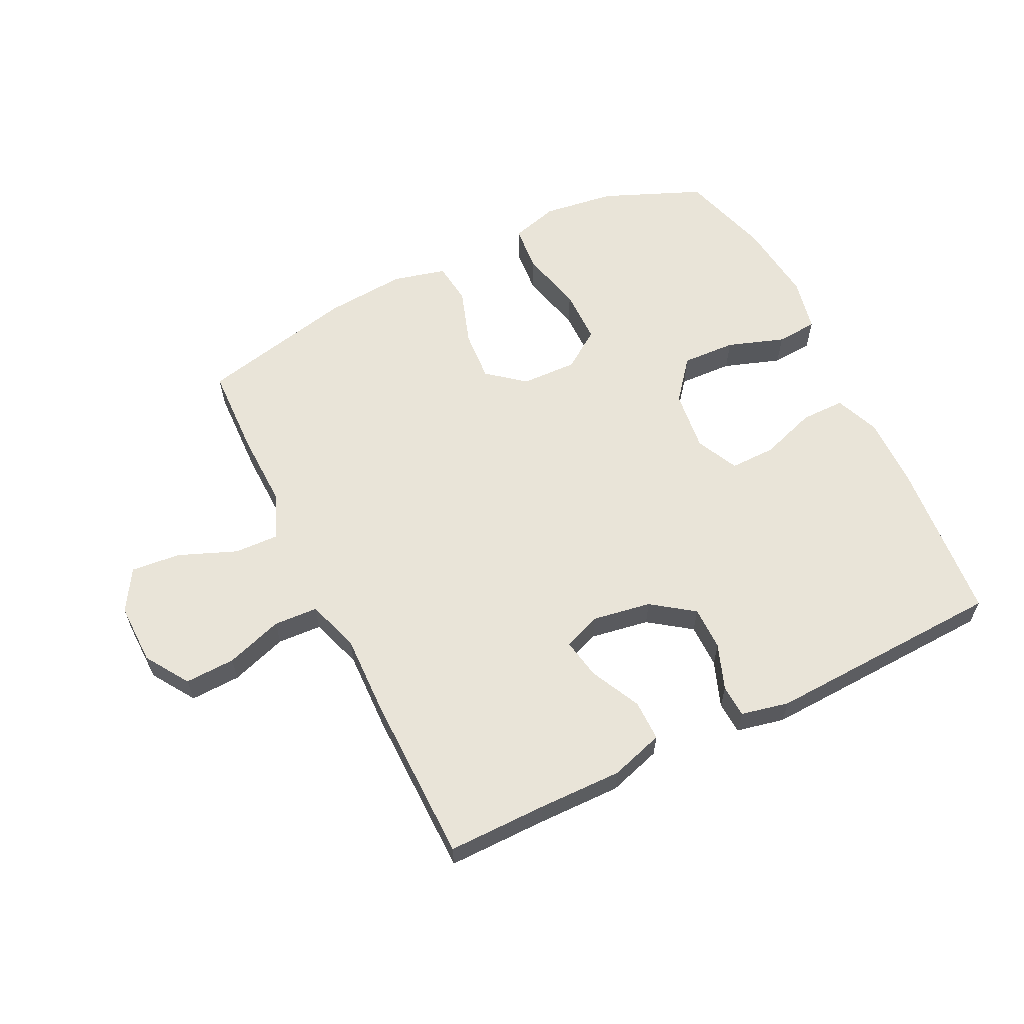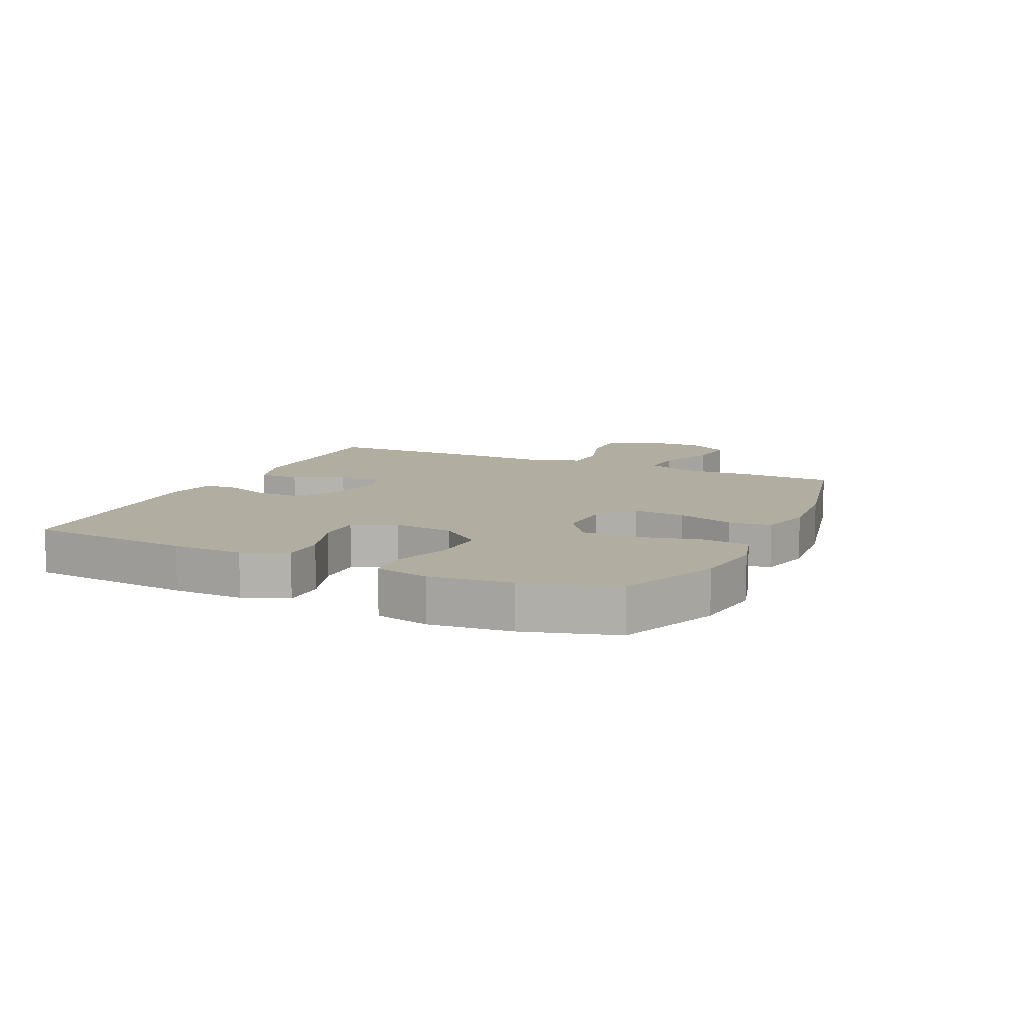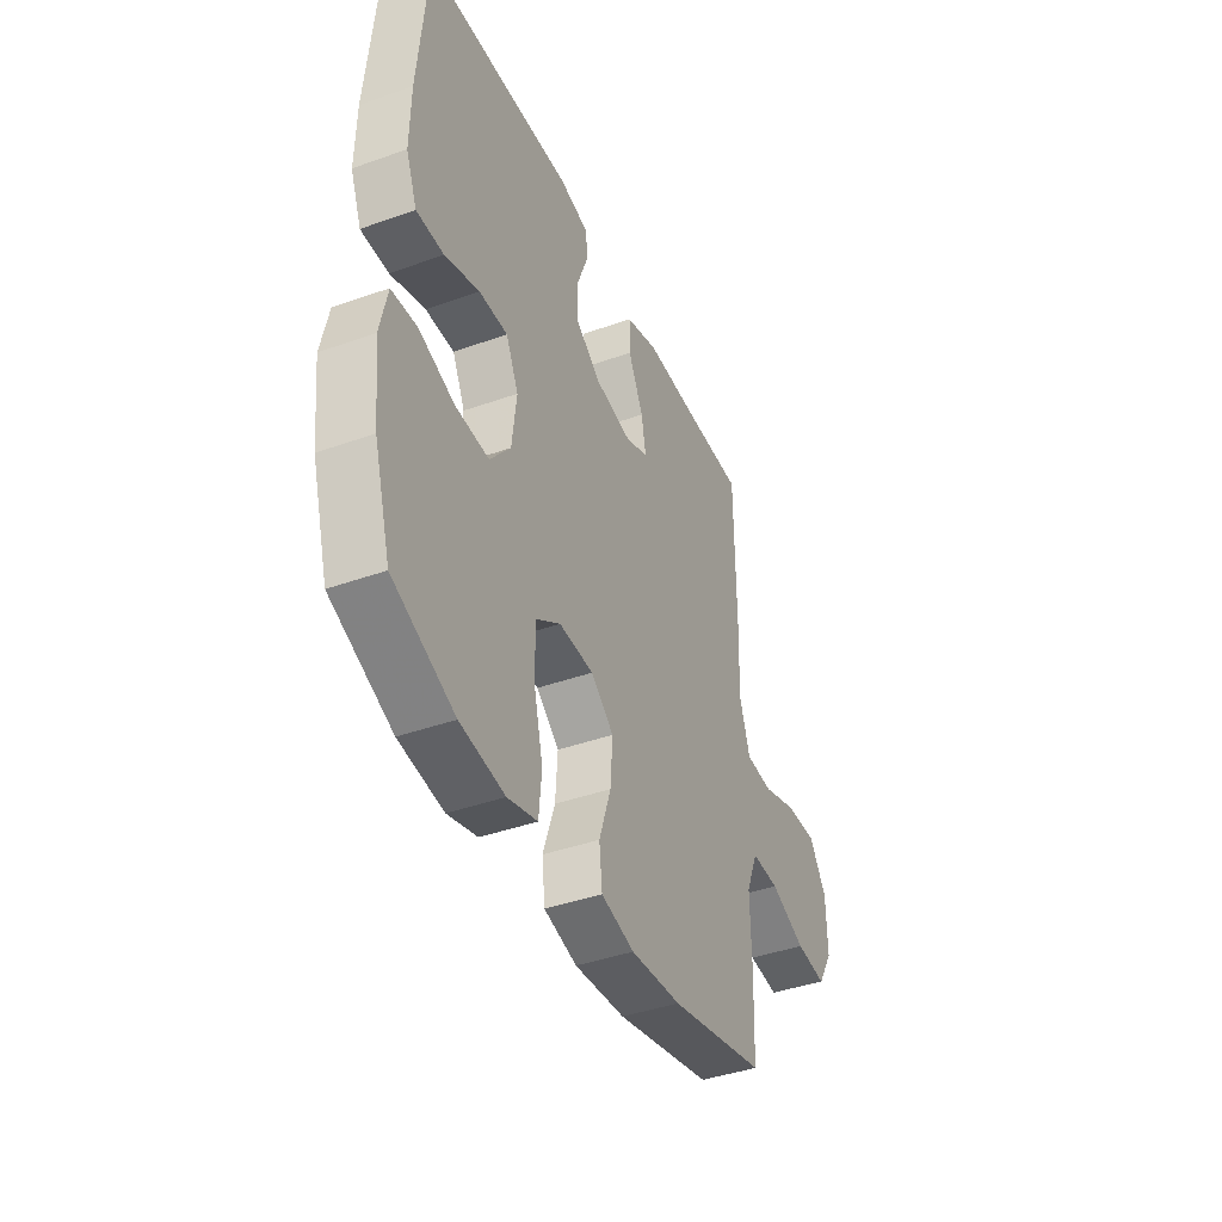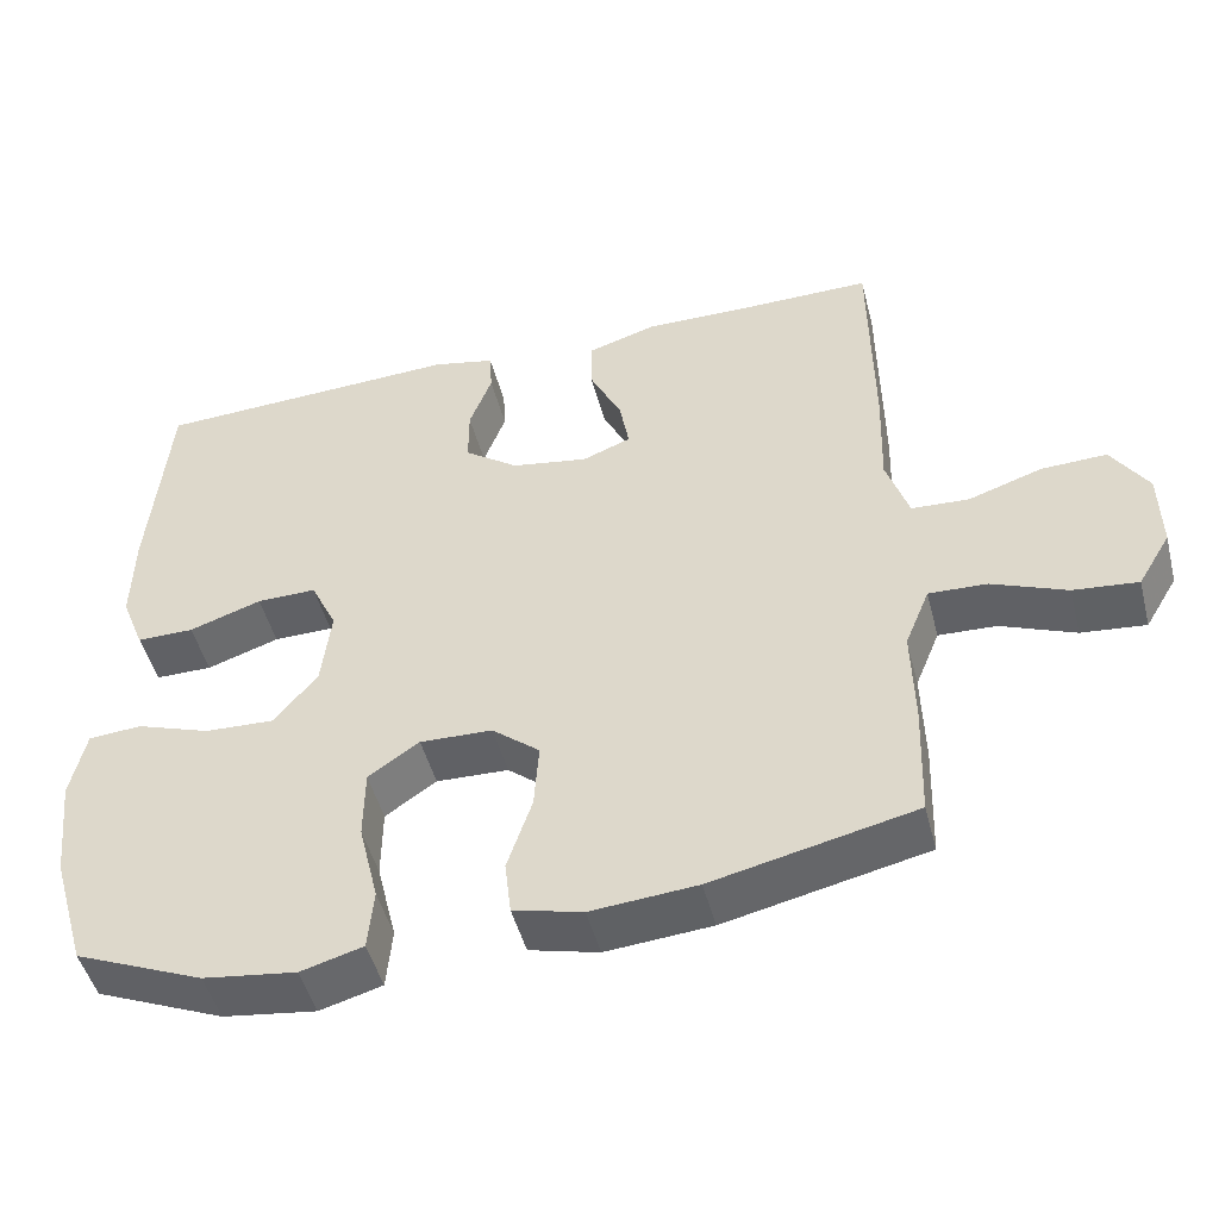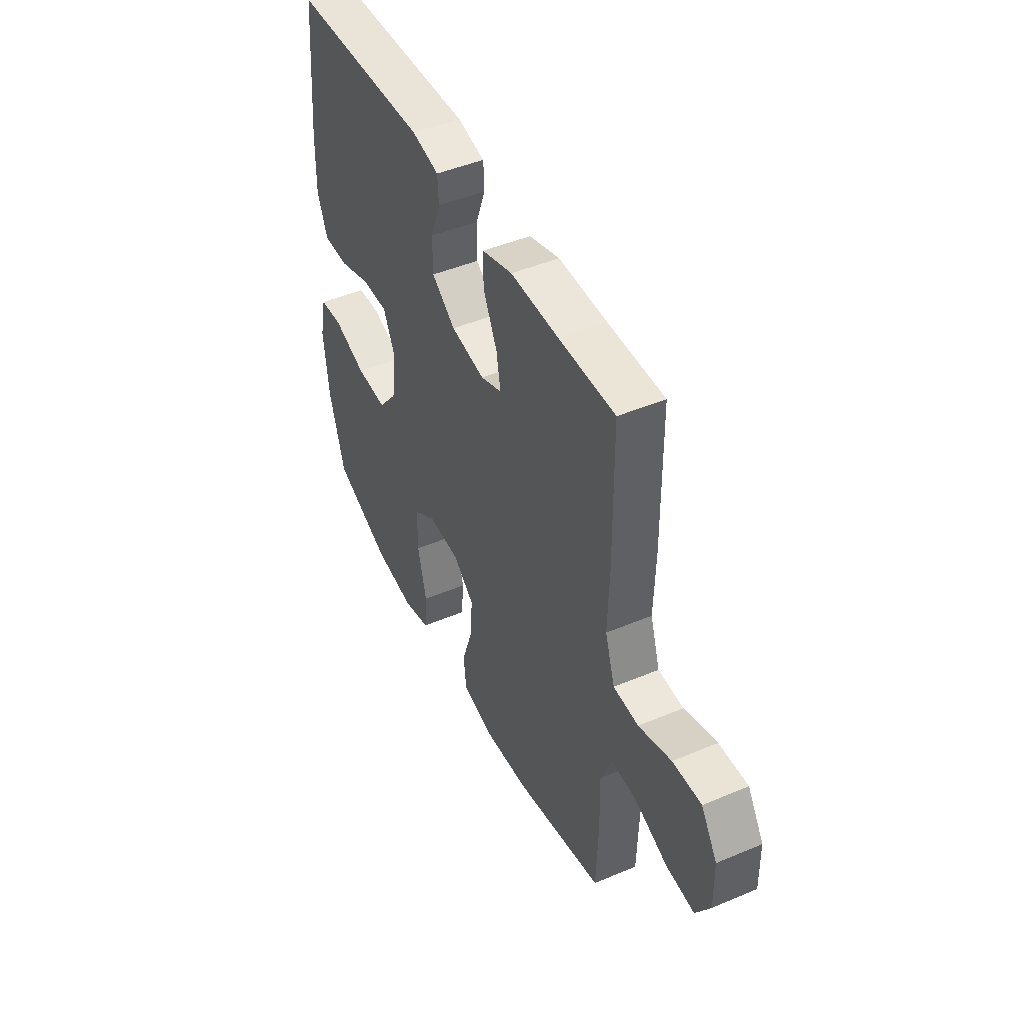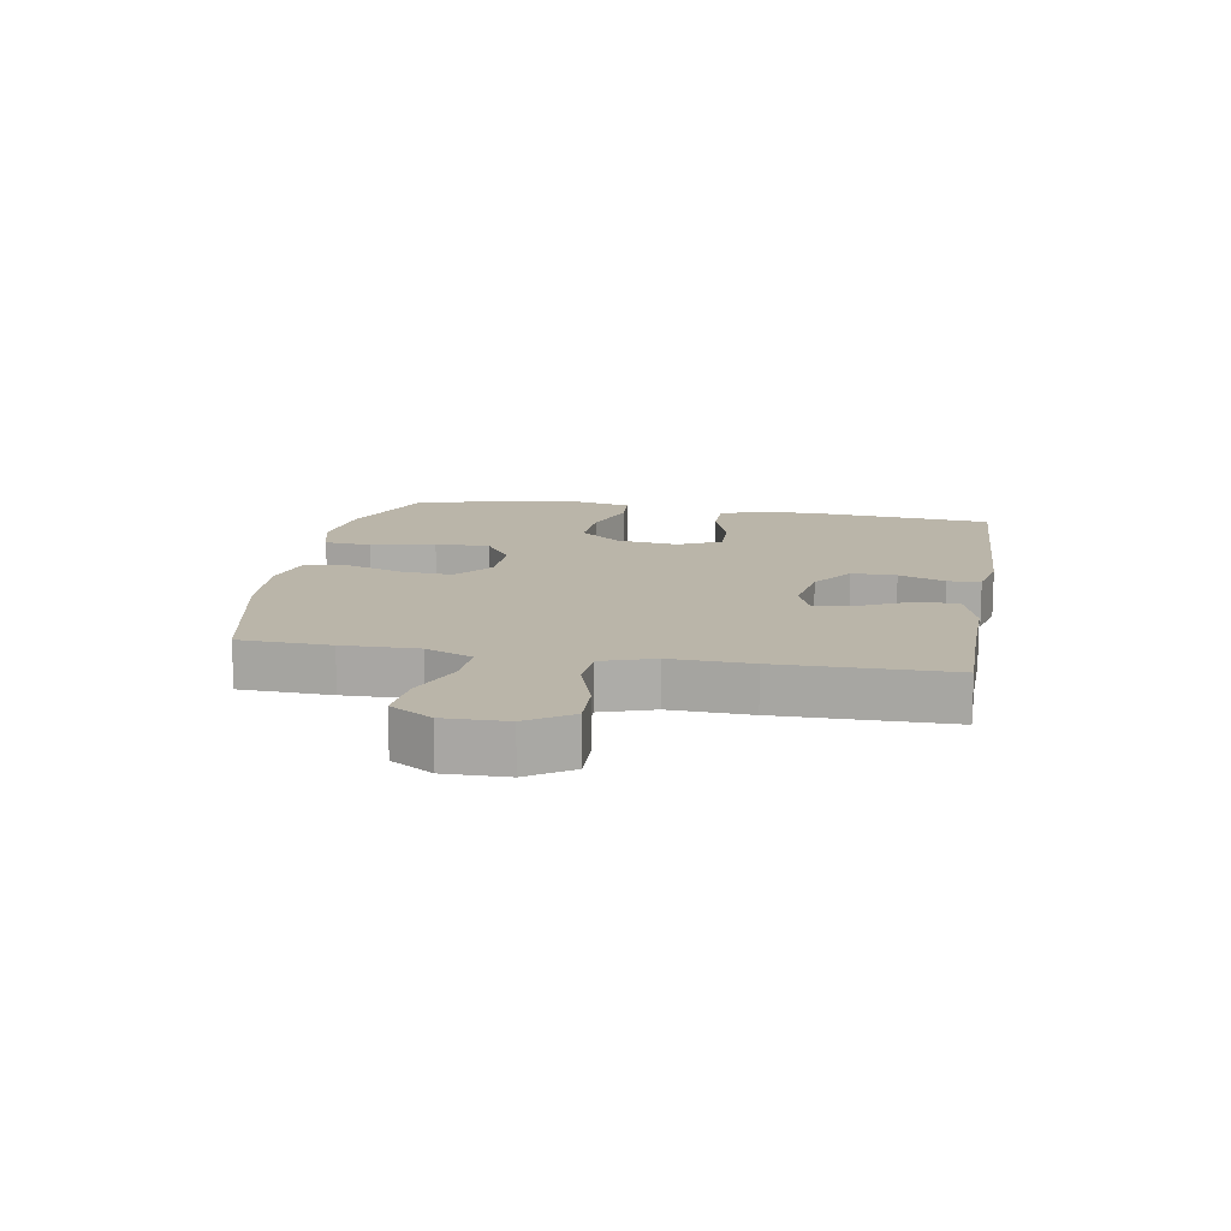
<metadata>
{"format":"obj","ext":"obj","renderer":"f3d","projection":"perspective","resolution":1024,"background":"white","views":[{"elev":60.5,"azim":-26.2,"up":"+Y"},{"elev":10.3,"azim":114.8,"up":"+Y"},{"elev":-41.2,"azim":113.4,"up":"+Z"},{"elev":-48.1,"azim":-165.6,"up":"+Z"},{"elev":46.3,"azim":-115.7,"up":"+Z"},{"elev":13.7,"azim":-80.1,"up":"+Y"}]}
</metadata>
<code>
v -0.5 0.07 -0.5
v -0.505 0.07 -0.352
v -0.502 0.07 -0.23
v -0.533 0.07 -0.154
v -0.606 0.07 -0.157
v -0.7 0.07 -0.195
v -0.781 0.07 -0.203
v -0.822 0.07 -0.135
v -0.82 0.07 -0.034
v -0.774 0.07 0.037
v -0.692 0.07 0.034
v -0.599 0.07 0.003
v -0.527 0.07 0.007
v -0.499 0.07 0.092
v -0.503 0.07 0.223
v -0.5 0.07 0.5
v -0.339 0.07 0.499
v -0.202 0.07 0.501
v -0.115 0.07 0.474
v -0.115 0.07 0.407
v -0.155 0.07 0.325
v -0.167 0.07 0.259
v -0.106 0.07 0.235
v -0.01 0.07 0.251
v 0.058 0.07 0.3
v 0.058 0.07 0.372
v 0.03 0.07 0.447
v 0.033 0.07 0.5
v 0.111 0.07 0.517
v 0.5 0.07 0.5
v 0.524 0.07 0.232
v 0.526 0.07 0.116
v 0.497 0.07 0.043
v 0.425 0.07 0.043
v 0.334 0.07 0.074
v 0.259 0.07 0.075
v 0.226 0.07 0.006
v 0.238 0.07 -0.094
v 0.292 0.07 -0.161
v 0.38 0.07 -0.157
v 0.473 0.07 -0.125
v 0.54 0.07 -0.13
v 0.559 0.07 -0.218
v 0.544 0.07 -0.351
v 0.5 0.07 -0.5
v 0.338 0.07 -0.568
v 0.221 0.07 -0.584
v 0.143 0.07 -0.562
v 0.136 0.07 -0.485
v 0.161 0.07 -0.382
v 0.16 0.07 -0.292
v 0.096 0.07 -0.248
v 0.005 0.07 -0.251
v -0.055 0.07 -0.3
v -0.049 0.07 -0.384
v -0.018 0.07 -0.477
v -0.026 0.07 -0.546
v -0.113 0.07 -0.568
v -0.246 0.07 -0.557
v -0.5 0 -0.5
v -0.505 0 -0.352
v -0.502 0 -0.23
v -0.533 0 -0.154
v -0.606 0 -0.157
v -0.7 0 -0.195
v -0.781 0 -0.203
v -0.822 0 -0.135
v -0.82 0 -0.034
v -0.774 0 0.037
v -0.692 0 0.034
v -0.599 0 0.003
v -0.527 0 0.007
v -0.499 0 0.092
v -0.503 0 0.223
v -0.5 0 0.5
v -0.339 0 0.499
v -0.202 0 0.501
v -0.115 0 0.474
v -0.115 0 0.407
v -0.155 0 0.325
v -0.167 0 0.259
v -0.106 0 0.235
v -0.01 0 0.251
v 0.058 0 0.3
v 0.058 0 0.372
v 0.03 0 0.447
v 0.033 0 0.5
v 0.111 0 0.517
v 0.5 0 0.5
v 0.524 0 0.232
v 0.526 0 0.116
v 0.497 0 0.043
v 0.425 0 0.043
v 0.334 0 0.074
v 0.259 0 0.075
v 0.226 0 0.006
v 0.238 0 -0.094
v 0.292 0 -0.161
v 0.38 0 -0.157
v 0.473 0 -0.125
v 0.54 0 -0.13
v 0.559 0 -0.218
v 0.544 0 -0.351
v 0.5 0 -0.5
v 0.338 0 -0.568
v 0.221 0 -0.584
v 0.143 0 -0.562
v 0.136 0 -0.485
v 0.161 0 -0.382
v 0.16 0 -0.292
v 0.096 0 -0.248
v 0.005 0 -0.251
v -0.055 0 -0.3
v -0.049 0 -0.384
v -0.018 0 -0.477
v -0.026 0 -0.546
v -0.113 0 -0.568
v -0.246 0 -0.557
f 55 56 57 58
f 54 55 58 59
f 47 48 49 50
f 47 50 51
f 46 47 51
f 45 46 51
f 44 45 51 52
f 40 41 42 43
f 39 40 43 44
f 32 33 34 35
f 32 35 36
f 31 32 36
f 30 31 36
f 29 30 36
f 26 27 28 29
f 25 26 29 36
f 24 25 36 37
f 18 19 20 21
f 17 18 21 22
f 14 15 16 17
f 13 14 17 22
f 9 10 11 12
f 9 12 13
f 8 9 13
f 5 6 7 8
f 4 5 8 13
f 3 4 13 22
f 54 59 1 2
f 53 54 2 3
f 52 53 3 22
f 39 44 52
f 38 39 52 22
f 23 24 37 38
f 22 23 38
f 117 116 115 114
f 118 117 114 113
f 109 108 107 106
f 110 109 106
f 110 106 105
f 110 105 104
f 111 110 104 103
f 102 101 100 99
f 103 102 99 98
f 94 93 92 91
f 95 94 91
f 95 91 90
f 95 90 89
f 95 89 88
f 88 87 86 85
f 95 88 85 84
f 96 95 84 83
f 80 79 78 77
f 81 80 77 76
f 76 75 74 73
f 81 76 73 72
f 71 70 69 68
f 72 71 68
f 72 68 67
f 67 66 65 64
f 72 67 64 63
f 81 72 63 62
f 61 60 118 113
f 62 61 113 112
f 81 62 112 111
f 111 103 98
f 81 111 98 97
f 97 96 83 82
f 97 82 81
f 1 60 61 2
f 2 61 62 3
f 3 62 63 4
f 4 63 64 5
f 5 64 65 6
f 6 65 66 7
f 7 66 67 8
f 8 67 68 9
f 9 68 69 10
f 10 69 70 11
f 11 70 71 12
f 12 71 72 13
f 13 72 73 14
f 14 73 74 15
f 15 74 75 16
f 16 75 76 17
f 17 76 77 18
f 18 77 78 19
f 19 78 79 20
f 20 79 80 21
f 21 80 81 22
f 22 81 82 23
f 23 82 83 24
f 24 83 84 25
f 25 84 85 26
f 26 85 86 27
f 27 86 87 28
f 28 87 88 29
f 29 88 89 30
f 30 89 90 31
f 31 90 91 32
f 32 91 92 33
f 33 92 93 34
f 34 93 94 35
f 35 94 95 36
f 36 95 96 37
f 37 96 97 38
f 38 97 98 39
f 39 98 99 40
f 40 99 100 41
f 41 100 101 42
f 42 101 102 43
f 43 102 103 44
f 44 103 104 45
f 45 104 105 46
f 46 105 106 47
f 47 106 107 48
f 48 107 108 49
f 49 108 109 50
f 50 109 110 51
f 51 110 111 52
f 52 111 112 53
f 53 112 113 54
f 54 113 114 55
f 55 114 115 56
f 56 115 116 57
f 57 116 117 58
f 58 117 118 59
f 59 118 60 1

</code>
